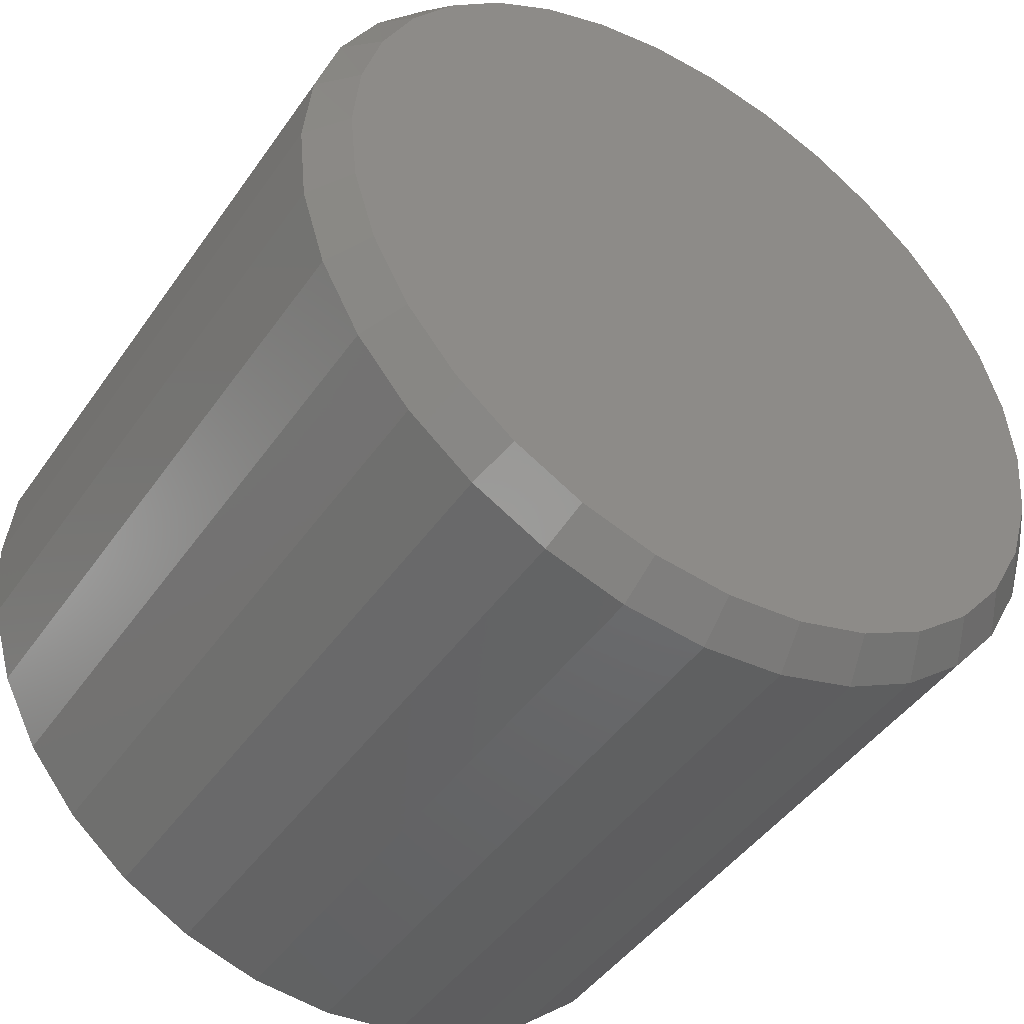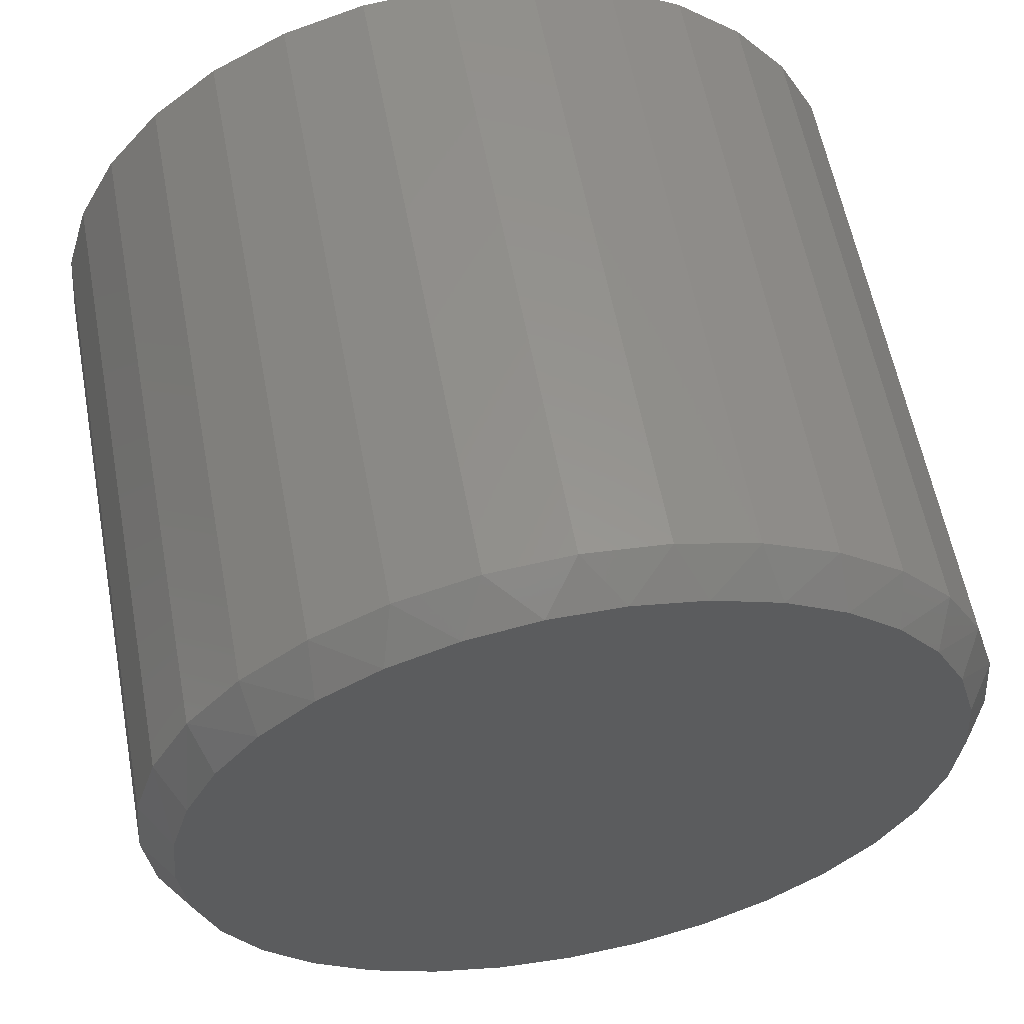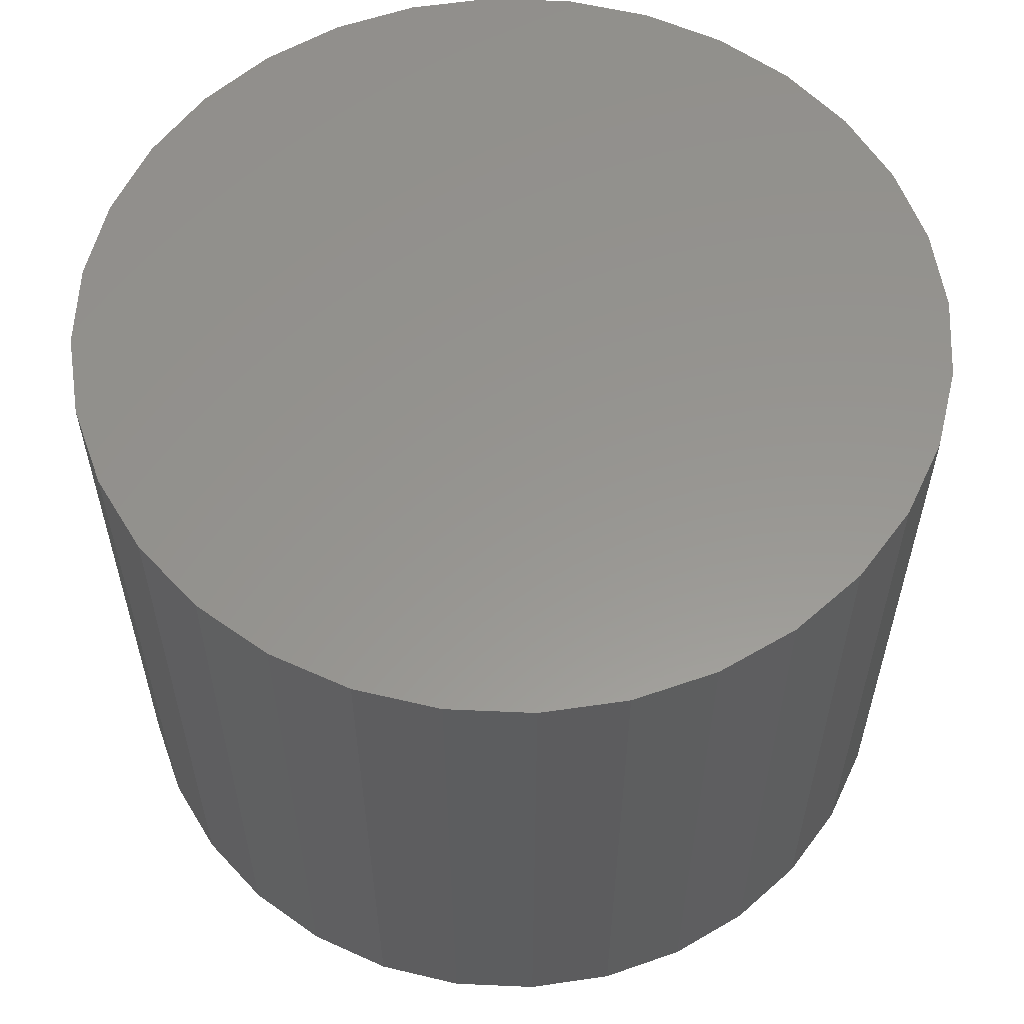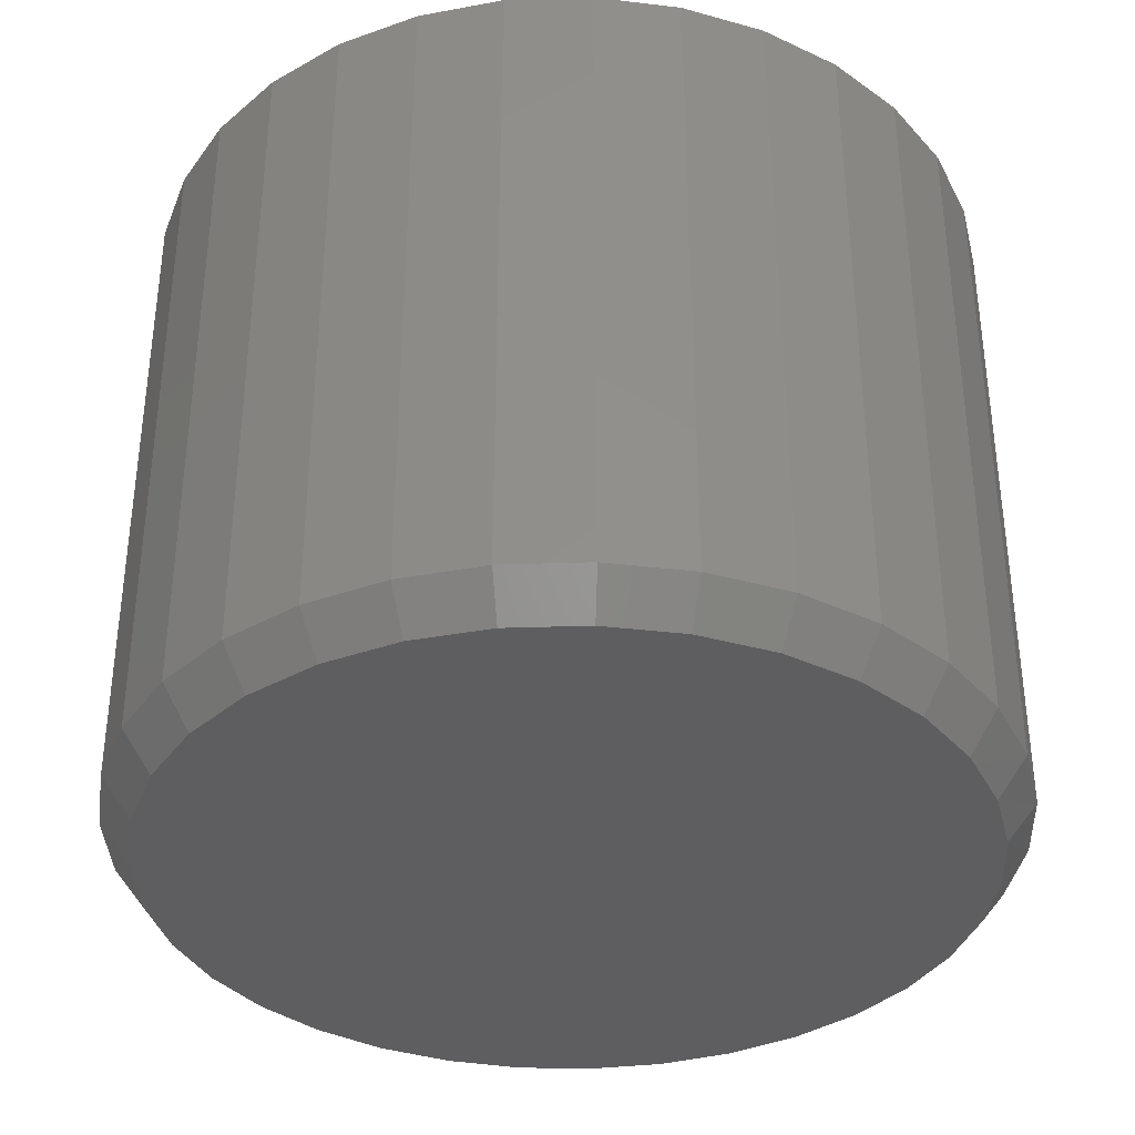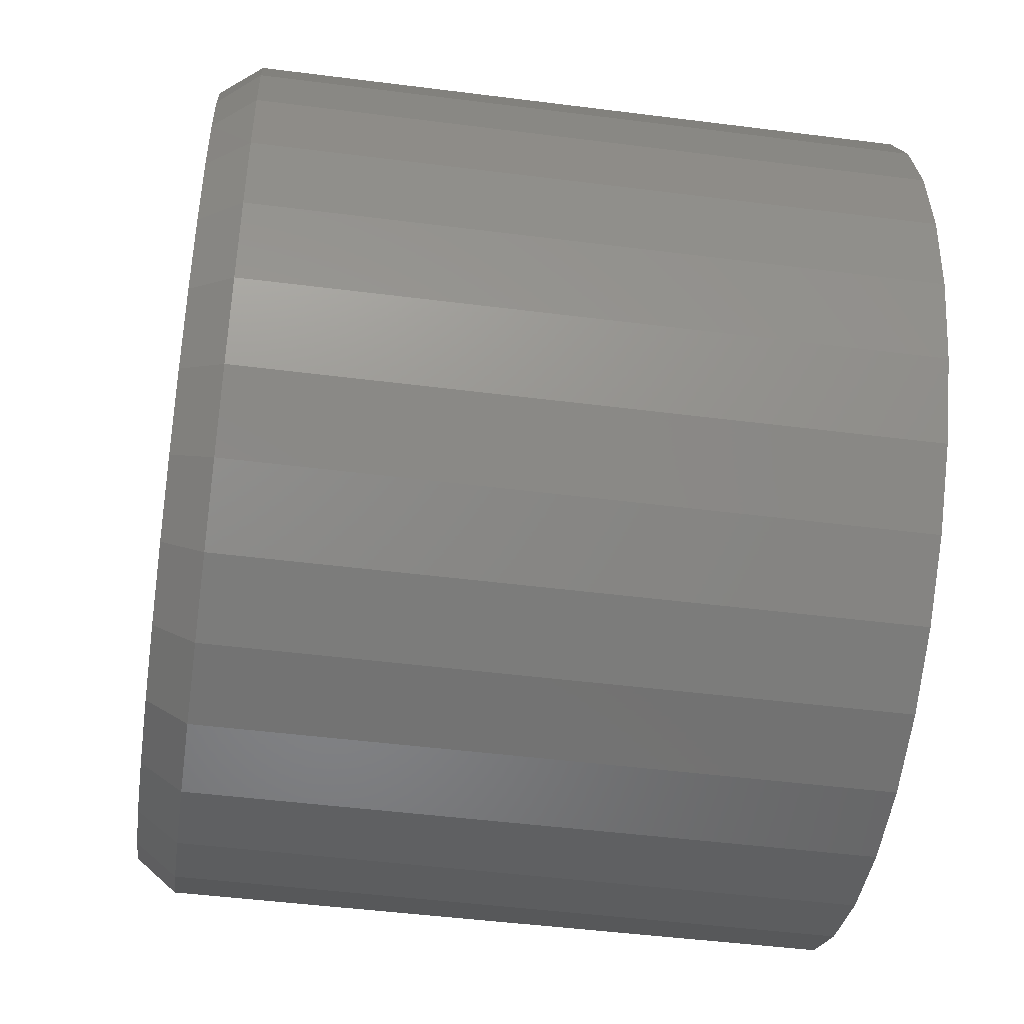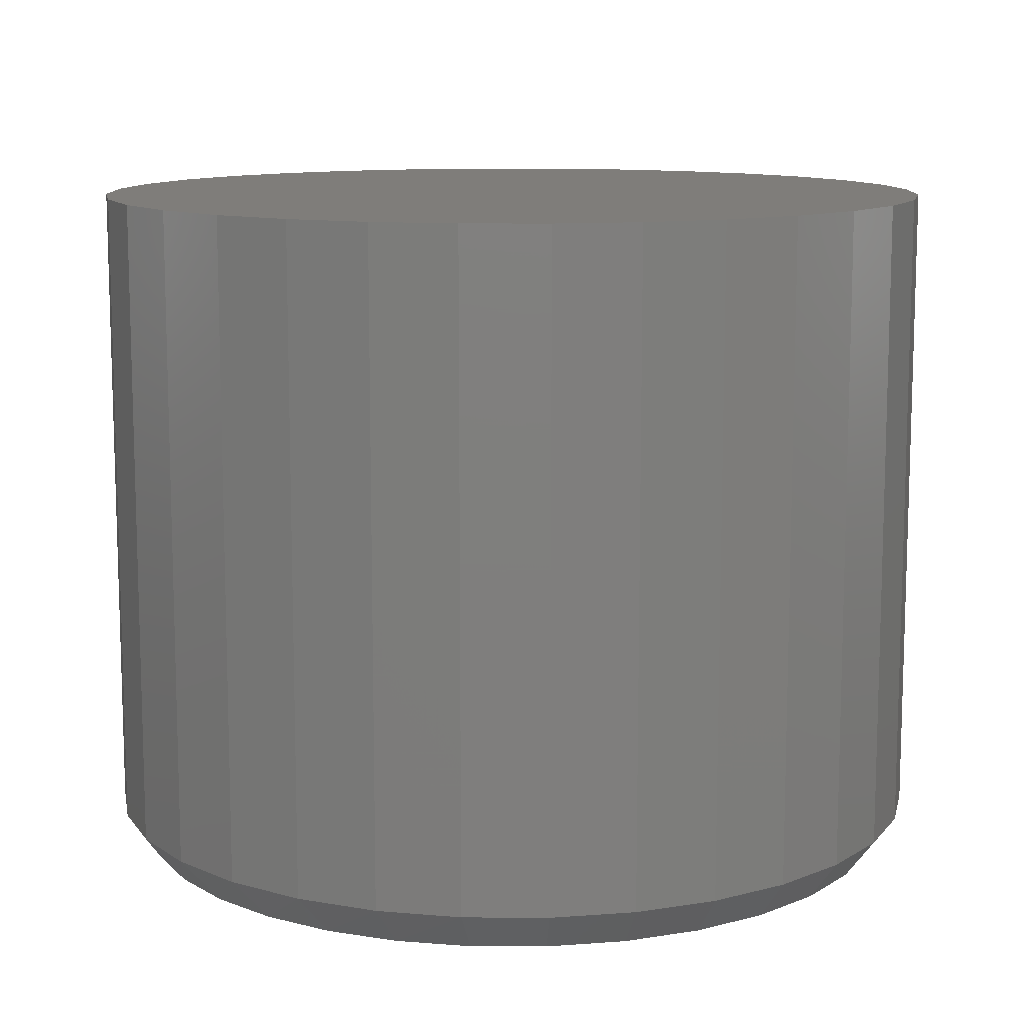
<metadata>
{"format":"stl","ext":"stl","renderer":"f3d","projection":"perspective","resolution":1024,"background":"white","views":[{"elev":-45.3,"azim":147.3,"up":"+Y"},{"elev":58.7,"azim":169.4,"up":"+Y"},{"elev":57.9,"azim":87.0,"up":"+Z"},{"elev":-36.2,"azim":19.3,"up":"+Z"},{"elev":-47.4,"azim":-98.2,"up":"+Y"},{"elev":11.2,"azim":-94.8,"up":"+Z"}]}
</metadata>
<code>
# stl→obj: 97 verts, 190 faces
v -0.07643 0.2964 0
v -0.02054 0.3068 0
v 0.03632 0.3068 0
v 0.09222 0.2964 0
v 0.007896 -0.3081 0
v -0.05222 -0.3022 0
v 0.06801 -0.3022 0
v -0.11 -0.2847 0
v 0.1258 -0.2847 0
v -0.1633 -0.2562 0
v 0.1791 -0.2562 0
v -0.21 -0.2179 0
v 0.2258 -0.2179 0
v -0.2483 -0.1712 0
v 0.2641 -0.1712 0
v -0.2768 -0.1179 0
v 0.2926 -0.1179 0
v -0.2943 -0.06012 0
v 0.3101 -0.06012 0
v -0.3002 -3.33e-06 0
v 0.316 -6.769e-17 0
v -0.295 0.05662 0
v 0.3108 0.05662 0
v -0.2794 0.1113 0
v 0.2952 0.1113 0
v -0.2541 0.1622 0
v 0.2699 0.1622 0
v -0.2198 0.2076 0
v 0.2356 0.2076 0
v -0.1778 0.2459 0
v 0.1936 0.2459 0
v -0.1295 0.2758 0
v 0.1452 0.2758 0
v 0.3395 -8.121e-17 0.03125
v 0.3395 0 0.5391
v 0.3331 -0.06469 0.03125
v 0.3331 -0.06469 0.5391
v 0.3142 -0.1269 0.03125
v 0.3142 -0.1269 0.5391
v 0.2836 -0.1842 0.03125
v 0.2836 -0.1842 0.5391
v 0.2424 -0.2345 0.03125
v 0.2424 -0.2345 0.5391
v 0.1921 -0.2757 0.03125
v 0.1921 -0.2757 0.5391
v 0.1348 -0.3063 0.03125
v 0.1348 -0.3063 0.5391
v 0.07258 -0.3252 0.03125
v 0.07258 -0.3252 0.5391
v 0.007895 -0.3316 0.03125
v 0.007895 -0.3316 0.5391
v -0.05679 -0.3252 0.03125
v -0.05679 -0.3252 0.5391
v -0.119 -0.3063 0.03125
v -0.119 -0.3063 0.5391
v -0.1763 -0.2757 0.03125
v -0.1763 -0.2757 0.5391
v -0.2266 -0.2345 0.03125
v -0.2266 -0.2345 0.5391
v -0.2678 -0.1842 0.03125
v -0.2678 -0.1842 0.5391
v -0.2984 -0.1269 0.03125
v -0.2984 -0.1269 0.5391
v -0.3173 -0.06469 0.03125
v -0.3173 -0.06469 0.5391
v -0.3237 4.061e-17 0.03125
v -0.3237 4.061e-17 0.5391
v -0.3173 0.06469 0.03125
v -0.3173 0.06469 0.5391
v -0.2984 0.1269 0.03125
v -0.2984 0.1269 0.5391
v -0.2678 0.1842 0.03125
v -0.2678 0.1842 0.5391
v -0.2266 0.2345 0.03125
v -0.2266 0.2345 0.5391
v -0.1763 0.2757 0.03125
v -0.1763 0.2757 0.5391
v -0.119 0.3063 0.03125
v -0.119 0.3063 0.5391
v -0.05679 0.3252 0.03125
v -0.05679 0.3252 0.5391
v 0.007895 0.3316 0.03125
v 0.007895 0.3316 0.5391
v 0.07258 0.3252 0.03125
v 0.07258 0.3252 0.5391
v 0.1348 0.3063 0.03125
v 0.1348 0.3063 0.5391
v 0.1921 0.2757 0.03125
v 0.1921 0.2757 0.5391
v 0.2424 0.2345 0.03125
v 0.2424 0.2345 0.5391
v 0.2836 0.1842 0.03125
v 0.2836 0.1842 0.5391
v 0.3142 0.1269 0.03125
v 0.3142 0.1269 0.5391
v 0.3331 0.06469 0.03125
v 0.3331 0.06469 0.5391
f 1 2 3
f 4 1 3
f 5 6 7
f 7 6 8
f 7 8 9
f 9 8 10
f 9 10 11
f 11 10 12
f 11 12 13
f 13 12 14
f 13 14 15
f 15 14 16
f 15 16 17
f 17 16 18
f 17 18 19
f 19 18 20
f 19 20 21
f 21 20 22
f 21 22 23
f 23 22 24
f 23 24 25
f 25 24 26
f 25 26 27
f 27 26 28
f 27 28 29
f 29 28 30
f 29 30 31
f 31 30 32
f 31 32 33
f 33 32 1
f 33 1 4
f 34 35 36
f 36 35 37
f 36 37 38
f 38 37 39
f 38 39 40
f 40 39 41
f 40 41 42
f 42 41 43
f 42 43 44
f 44 43 45
f 44 45 46
f 46 45 47
f 46 47 48
f 48 47 49
f 48 49 50
f 50 49 51
f 50 51 52
f 52 51 53
f 52 53 54
f 54 53 55
f 54 55 56
f 56 55 57
f 56 57 58
f 58 57 59
f 58 59 60
f 60 59 61
f 60 61 62
f 62 61 63
f 62 63 64
f 64 63 65
f 64 65 66
f 66 65 67
f 66 67 68
f 68 67 69
f 68 69 70
f 70 69 71
f 70 71 72
f 72 71 73
f 72 73 74
f 74 73 75
f 74 75 76
f 76 75 77
f 76 77 78
f 78 77 79
f 78 79 80
f 80 79 81
f 80 81 82
f 82 81 83
f 82 83 84
f 84 83 85
f 84 85 86
f 86 85 87
f 86 87 88
f 88 87 89
f 88 89 90
f 90 89 91
f 90 91 92
f 92 91 93
f 92 93 94
f 94 93 95
f 94 95 96
f 96 95 97
f 96 97 34
f 34 97 35
f 29 90 92
f 33 86 88
f 33 88 31
f 88 90 31
f 31 90 29
f 4 84 86
f 4 86 33
f 3 82 84
f 3 84 4
f 80 2 1
f 80 82 2
f 2 82 3
f 32 76 78
f 32 78 1
f 78 80 1
f 30 74 76
f 30 76 32
f 72 74 28
f 28 74 30
f 34 21 96
f 96 21 23
f 96 23 94
f 94 23 25
f 94 25 92
f 92 25 27
f 92 27 29
f 20 66 22
f 22 66 68
f 22 68 24
f 24 68 70
f 24 70 26
f 26 70 72
f 26 72 28
f 8 54 10
f 10 54 56
f 10 56 12
f 12 56 58
f 12 58 14
f 14 58 60
f 14 60 16
f 16 60 62
f 16 62 18
f 18 62 64
f 18 64 20
f 20 64 66
f 46 9 44
f 44 9 11
f 44 11 42
f 42 11 13
f 42 13 40
f 40 13 15
f 40 15 38
f 38 15 17
f 38 17 36
f 36 17 19
f 36 19 34
f 34 19 21
f 9 46 7
f 7 46 48
f 7 48 5
f 5 48 50
f 5 50 6
f 6 50 52
f 6 52 8
f 8 52 54
f 81 85 83
f 85 81 87
f 87 81 79
f 87 79 89
f 89 79 77
f 89 77 91
f 91 77 75
f 91 75 93
f 93 75 73
f 93 73 95
f 95 73 71
f 95 71 97
f 97 71 69
f 97 69 35
f 35 69 67
f 35 67 37
f 37 67 65
f 37 65 39
f 39 65 63
f 39 63 41
f 41 63 61
f 41 61 43
f 43 61 59
f 43 59 45
f 45 59 57
f 45 57 47
f 47 57 55
f 47 55 49
f 49 55 53
f 49 53 51

</code>
